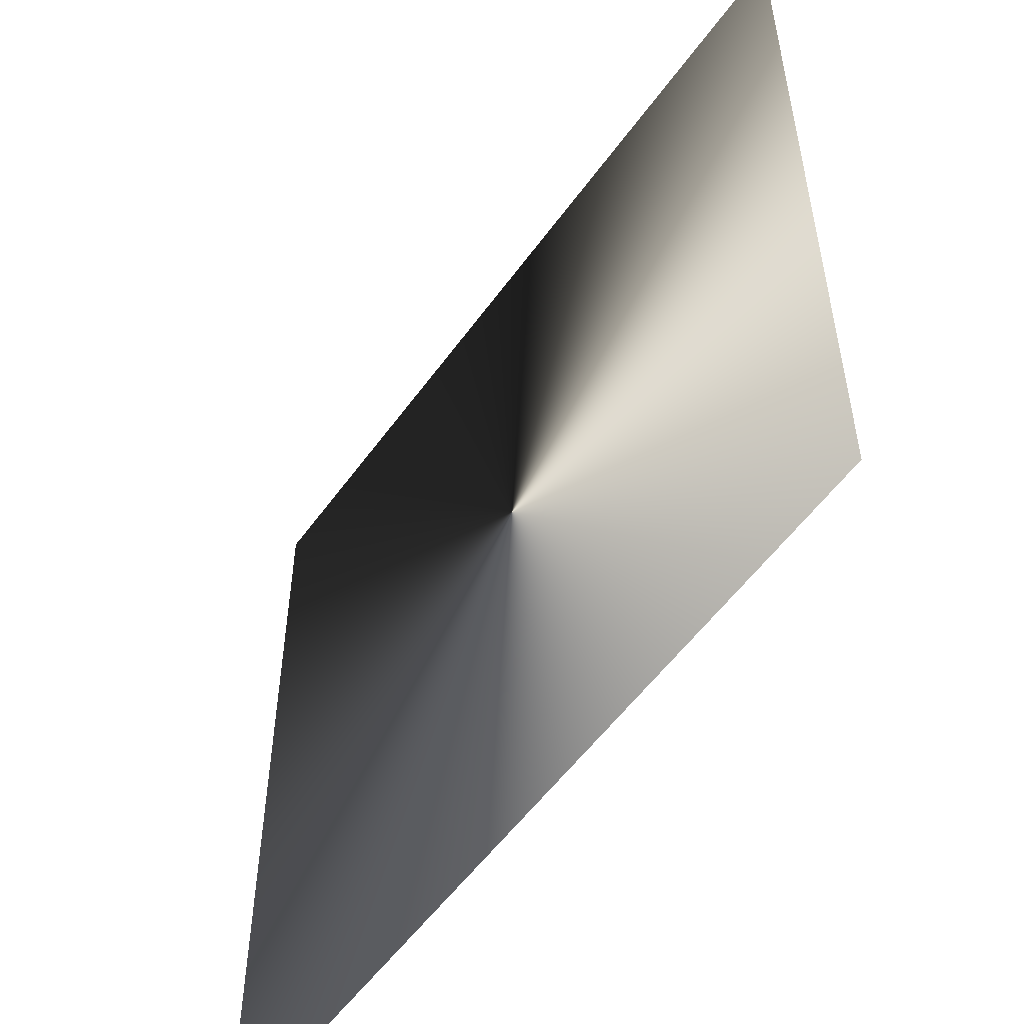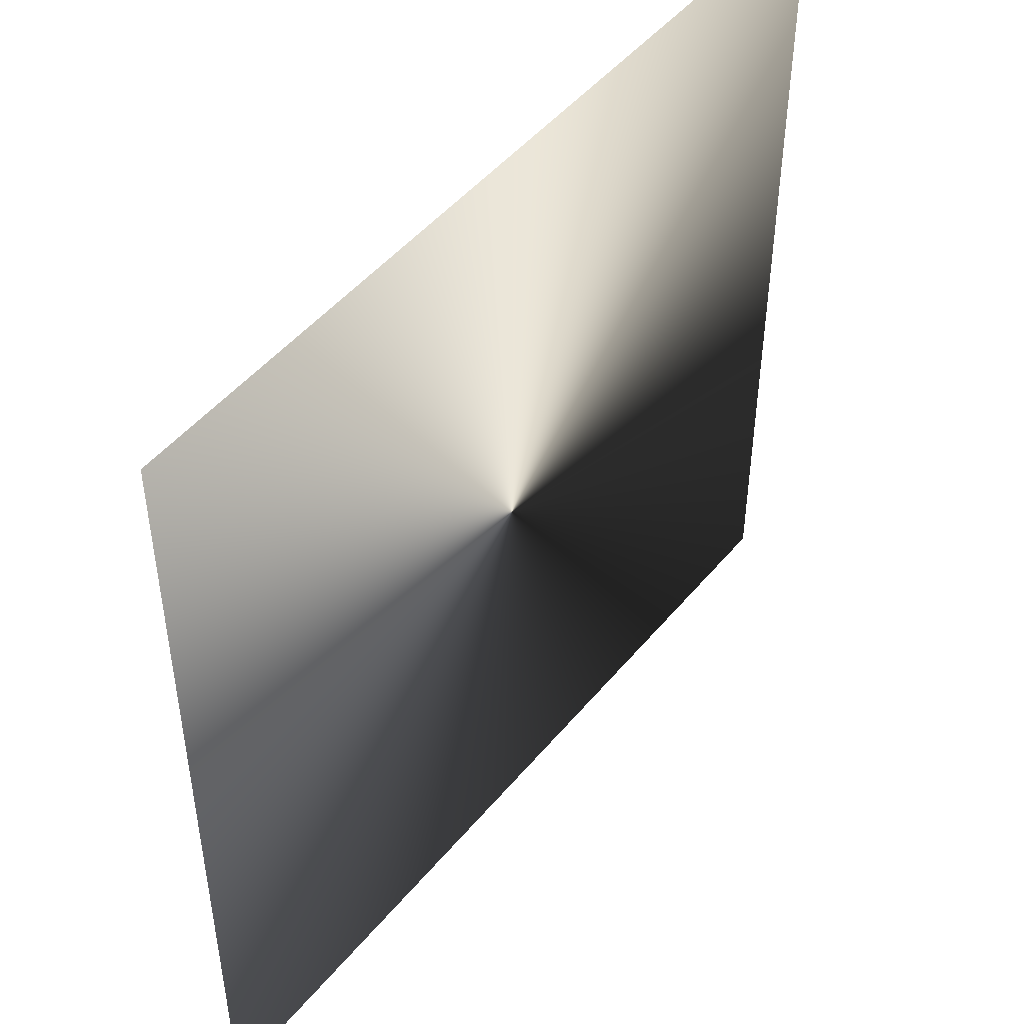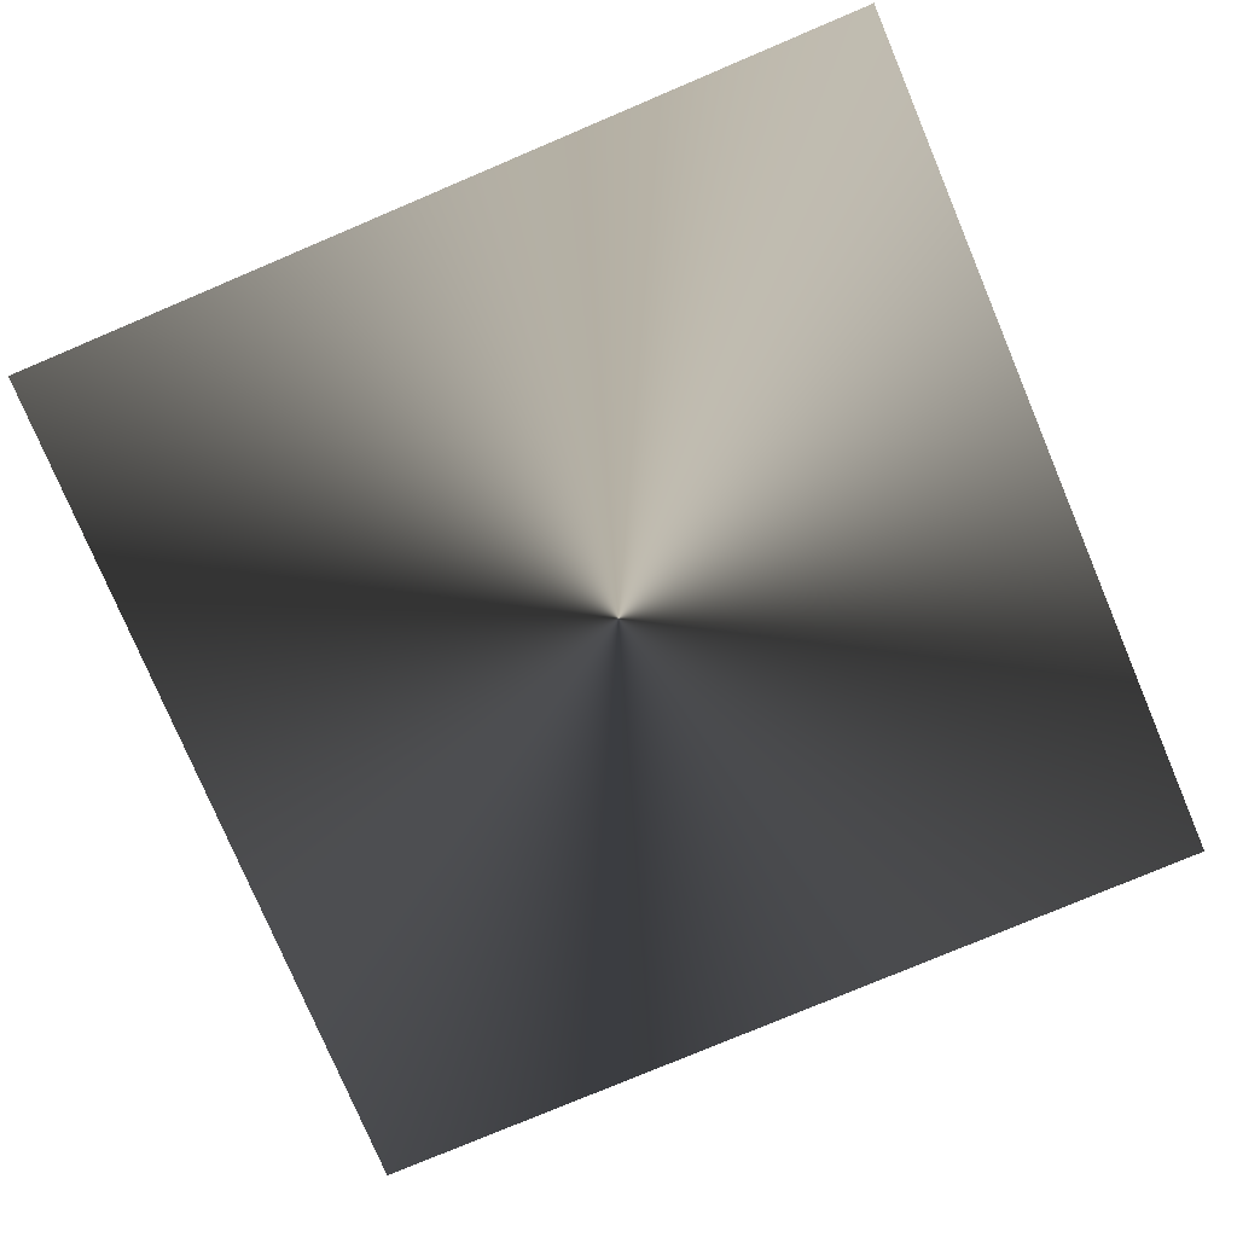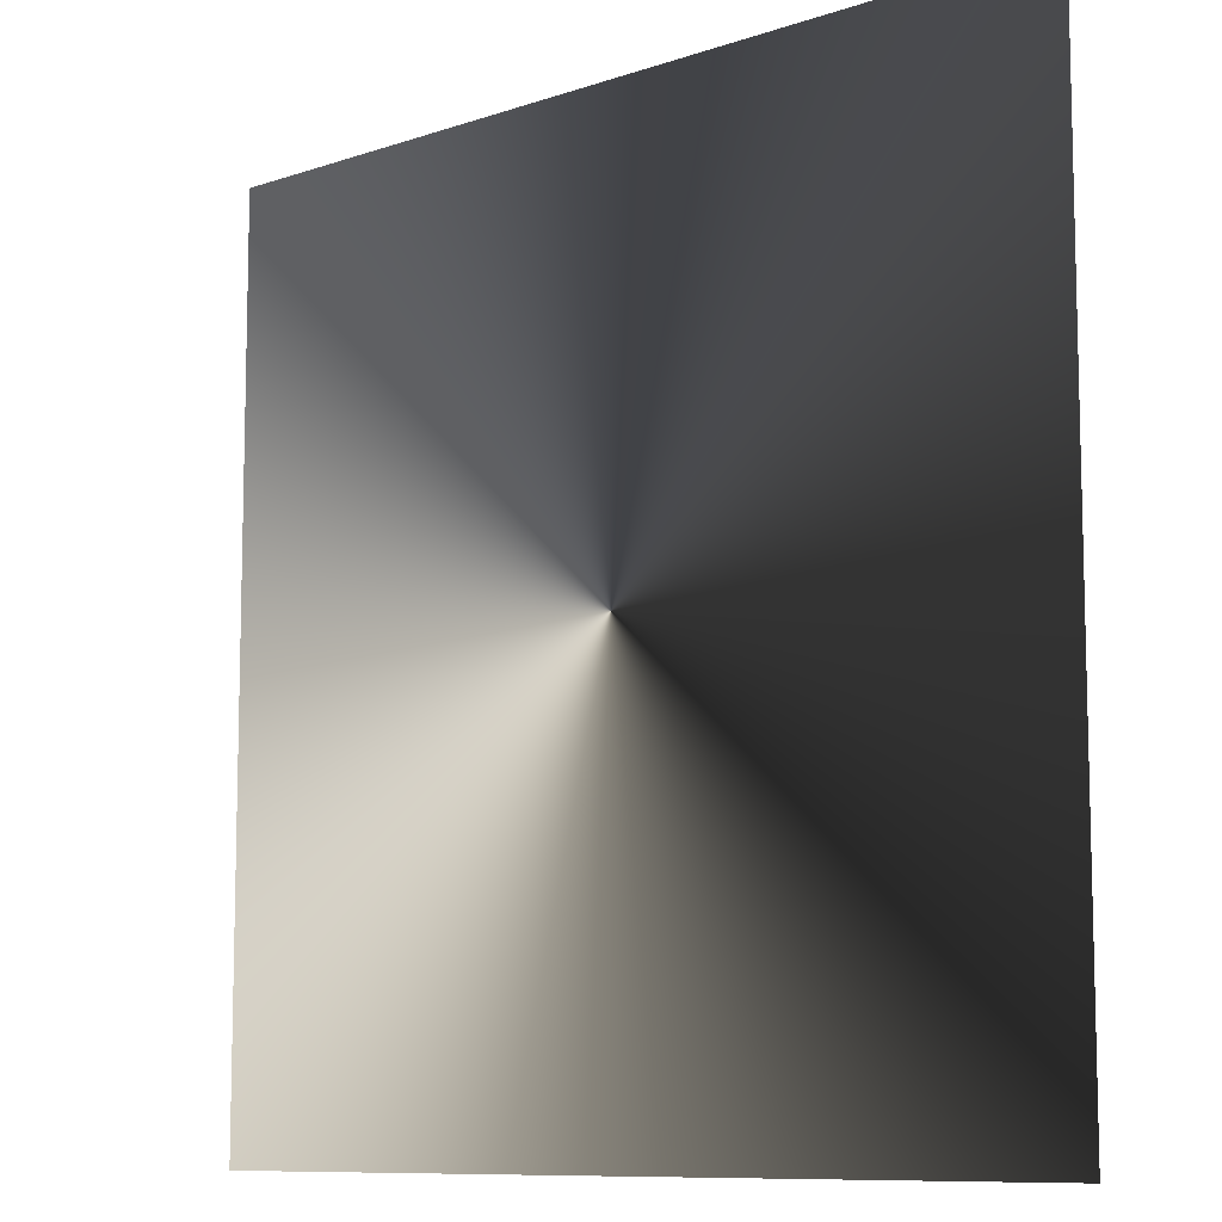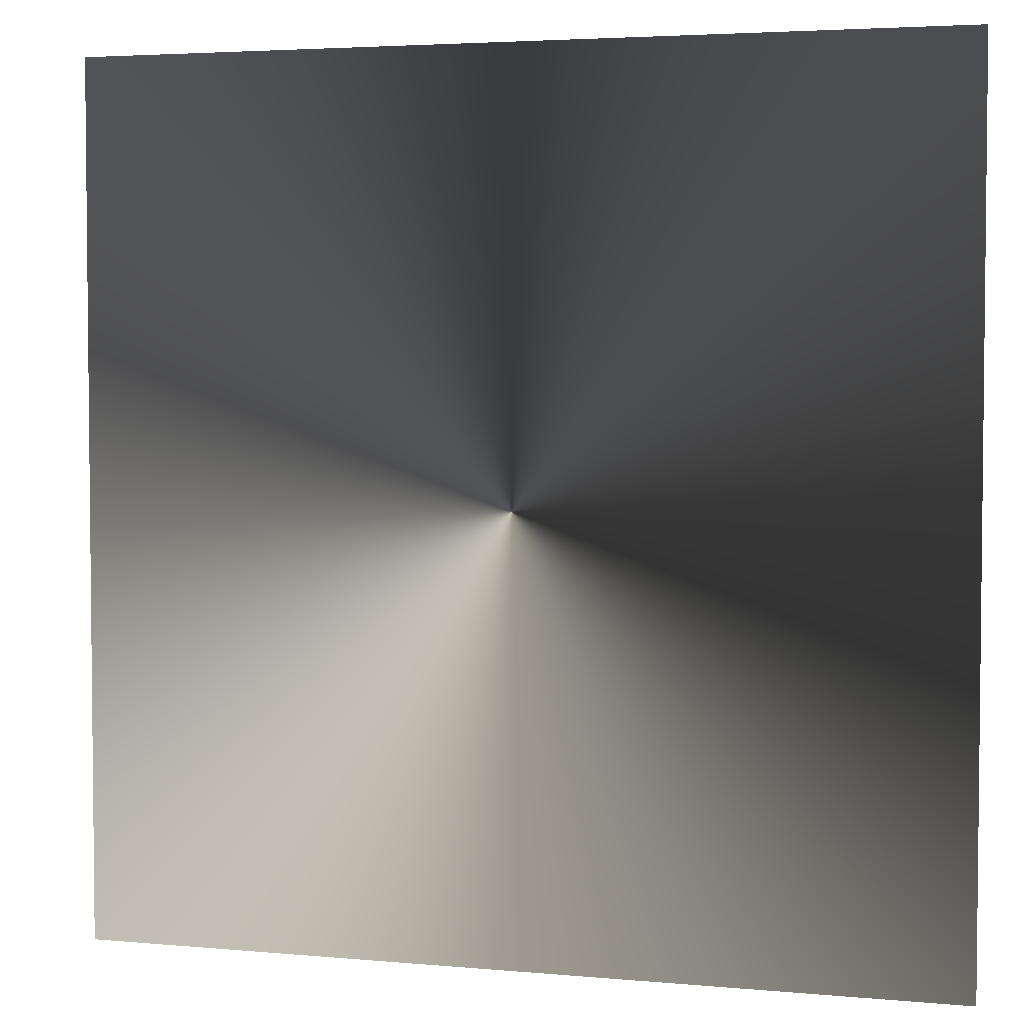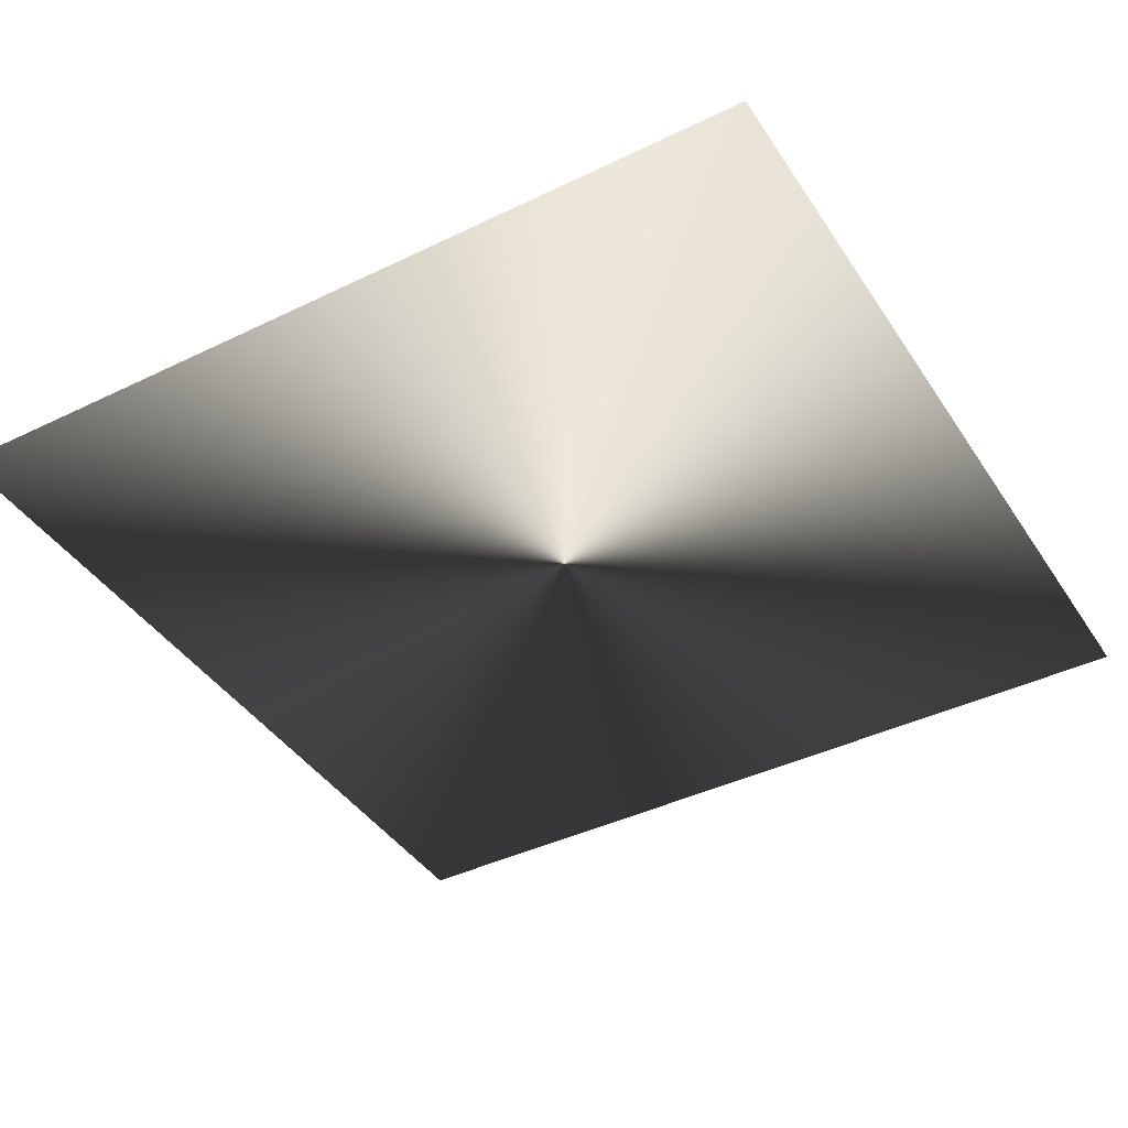
<metadata>
{"format":"obj","ext":"obj","renderer":"f3d","projection":"perspective","resolution":1024,"background":"white","views":[{"elev":-54.5,"azim":-125.0,"up":"+Y"},{"elev":48.5,"azim":127.7,"up":"+Y"},{"elev":-78.0,"azim":-157.1,"up":"+Z"},{"elev":-9.6,"azim":41.6,"up":"+Y"},{"elev":3.8,"azim":17.2,"up":"+Y"},{"elev":-41.3,"azim":120.5,"up":"+Z"}]}
</metadata>
<code>
g glow_02
v 0.3817 -0.3817 1.141e-06
v 0.3817 0.3817 1.141e-06
v -0.3817 0.3817 1.141e-06
v -0.3817 -0.3817 1.141e-06
g glow_02_0
f 3 2 1
f 4 3 1

</code>
